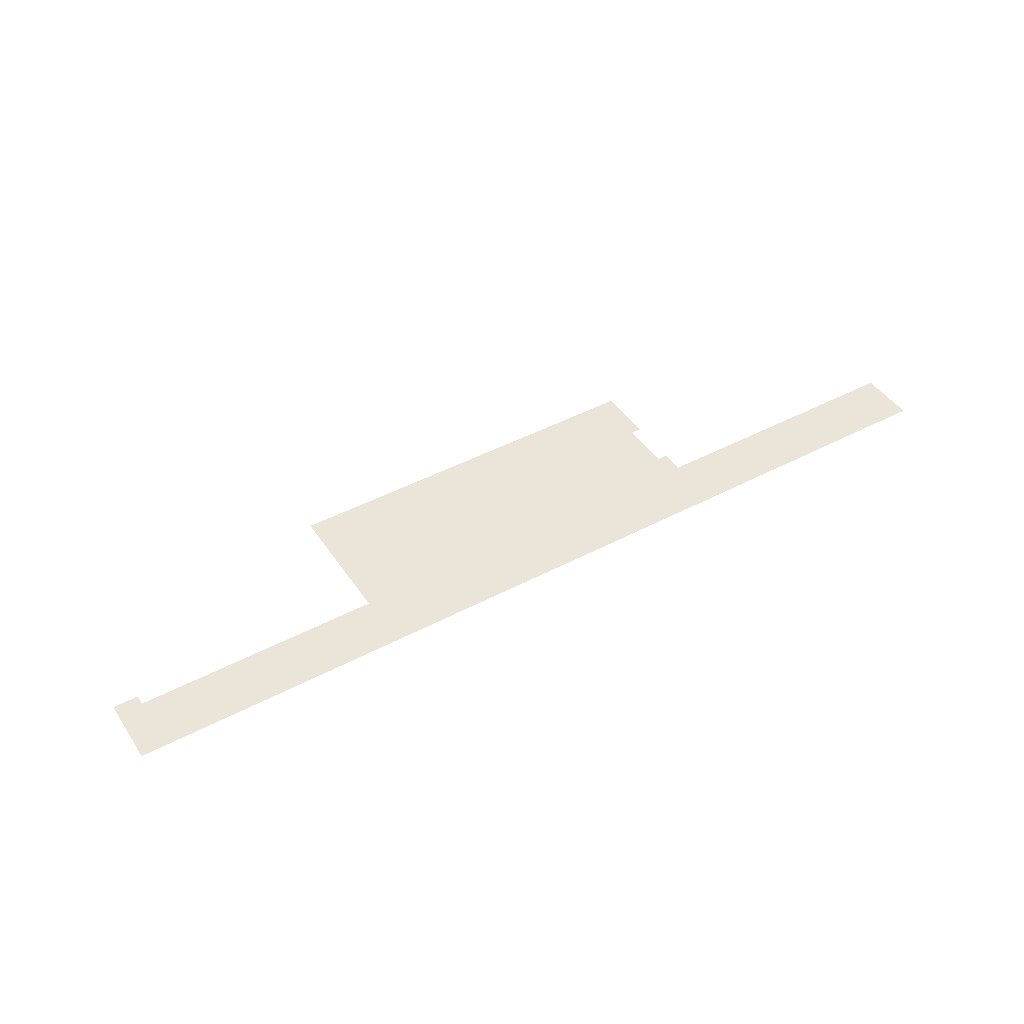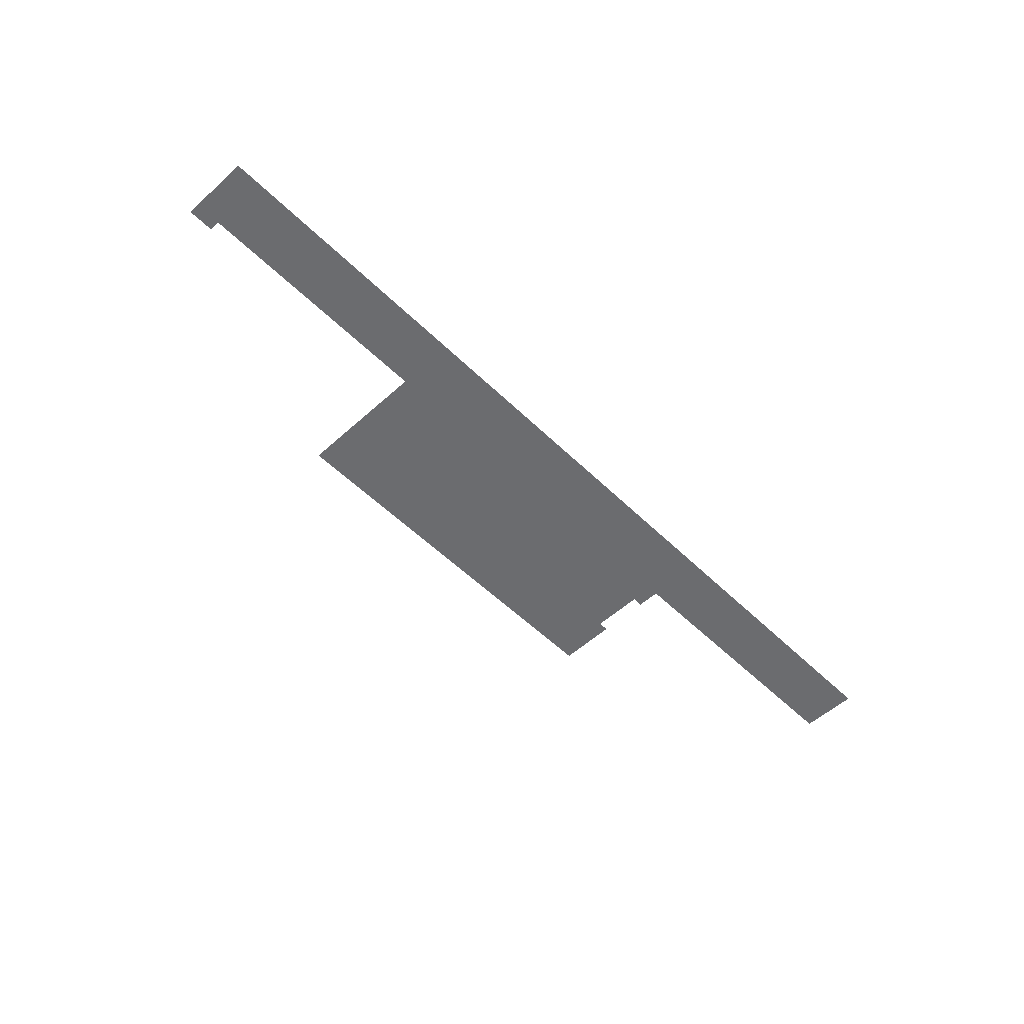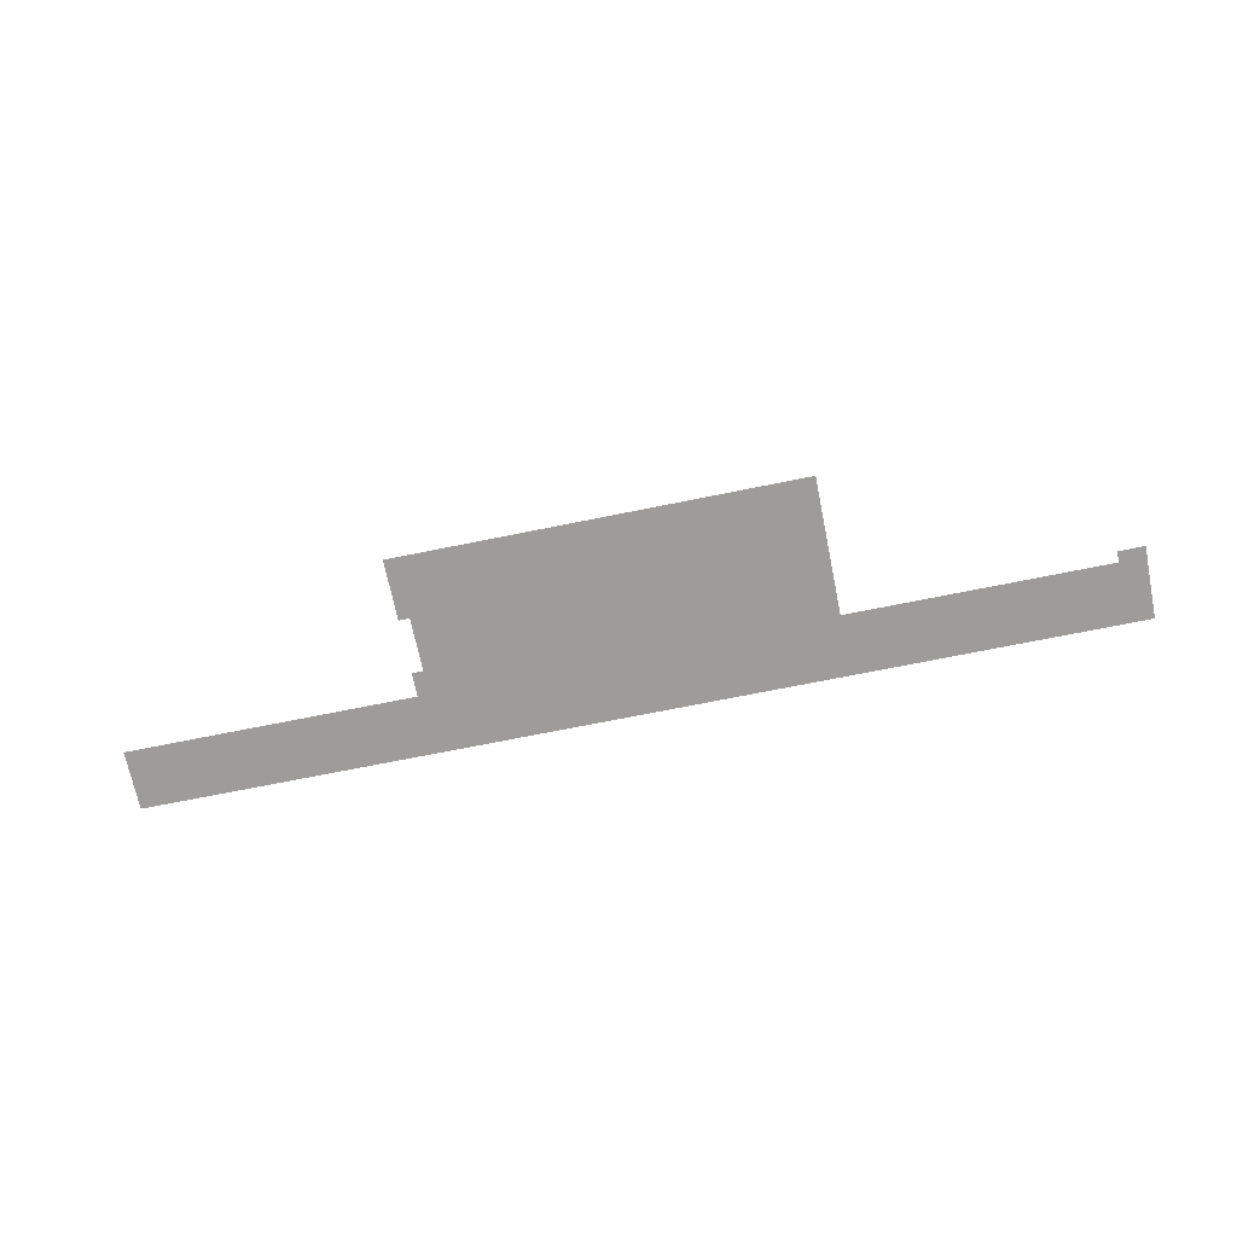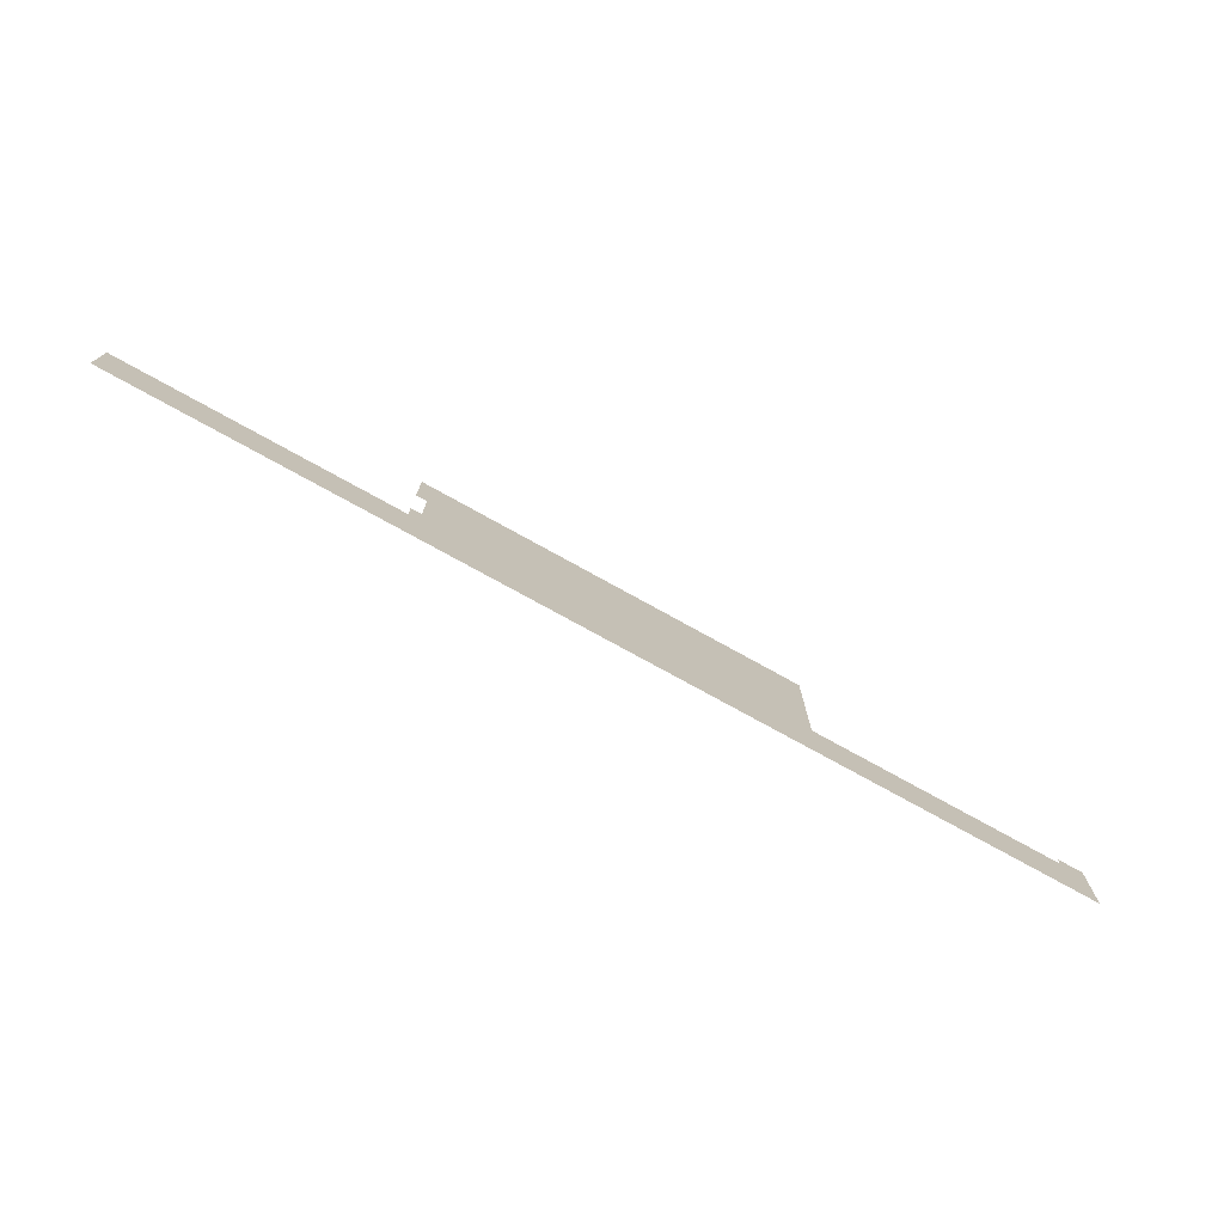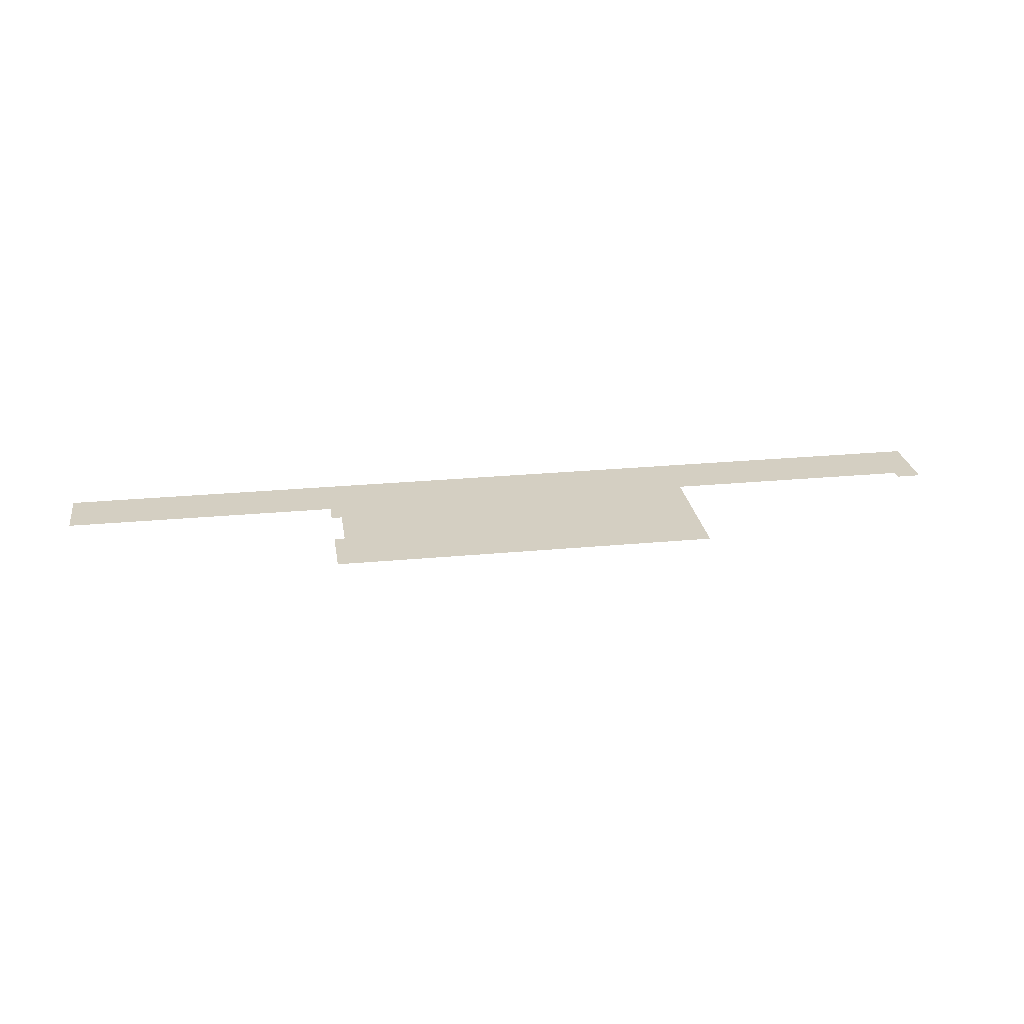
<metadata>
{"format":"obj","ext":"obj","renderer":"f3d","projection":"perspective","resolution":1024,"background":"white","views":[{"elev":44.6,"azim":-31.7,"up":"+Z"},{"elev":-53.7,"azim":-46.0,"up":"+Z"},{"elev":-70.3,"azim":-168.5,"up":"+Z"},{"elev":-74.9,"azim":150.9,"up":"+Y"},{"elev":25.4,"azim":171.3,"up":"+Z"}]}
</metadata>
<code>
v -11.01 -8.668 0
v -11.01 -10.24 0
v 10.32 -10.24 0
v 10.32 -8.921 0
v 4.043 -8.921 0
v 4.043 -8.399 0
v 3.802 -8.399 0
v 3.802 -7.227 0
v 4.044 -7.227 0
v 4.044 -5.906 0
v -4.77 -5.91 0
v -4.77 -8.903 0
v -10.43 -8.905 0
v -10.43 -8.668 0
f 6 7 5
f 14 1 13
f 1 2 13
f 11 12 10
f 4 5 3
f 13 2 12
f 9 10 8
f 10 12 8
f 8 12 7
f 2 3 12
f 7 12 5
f 12 3 5

</code>
